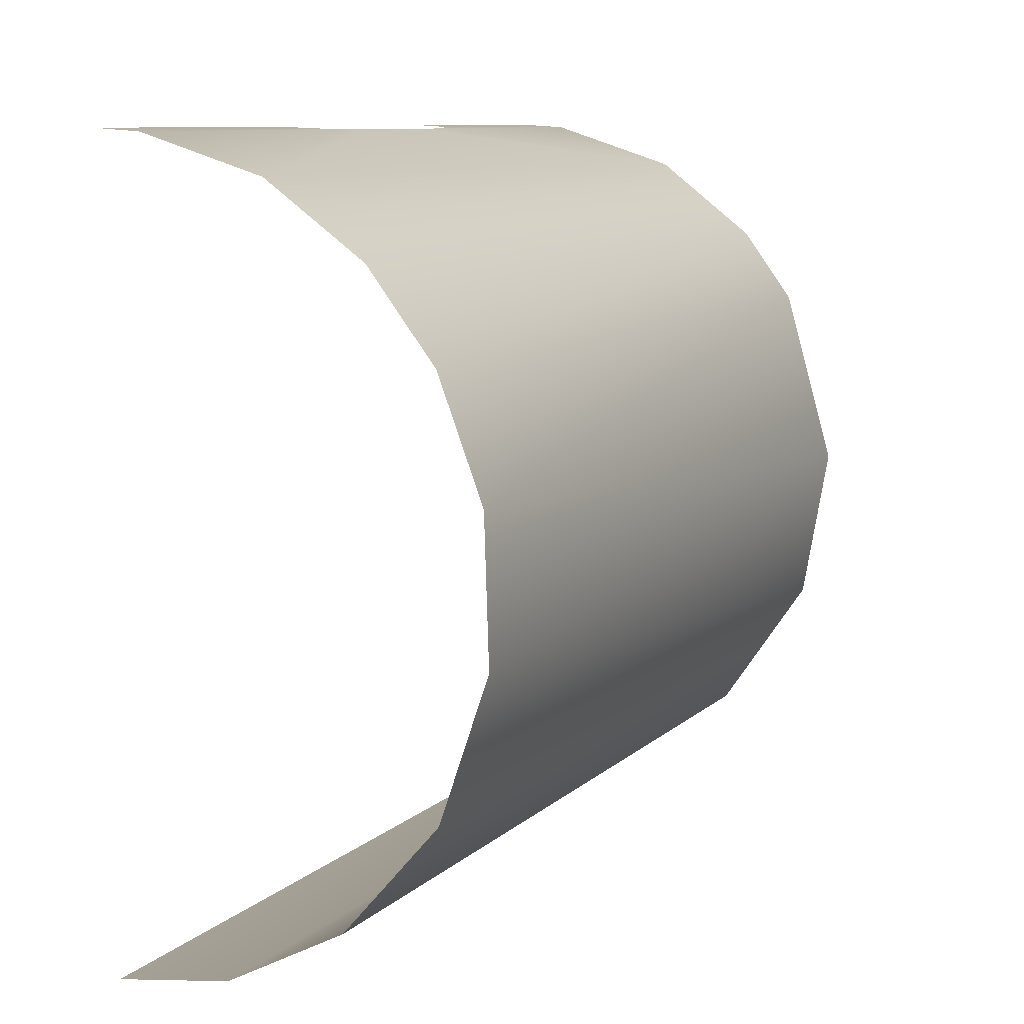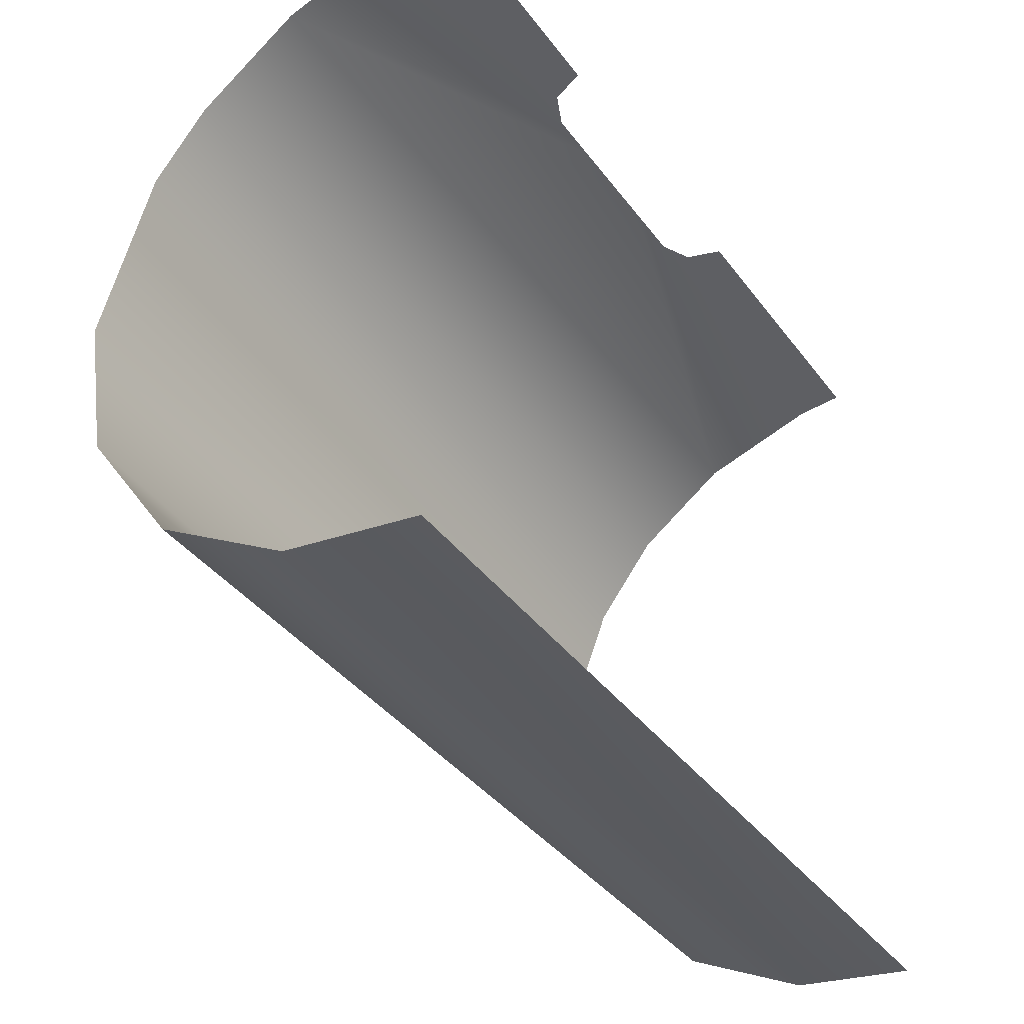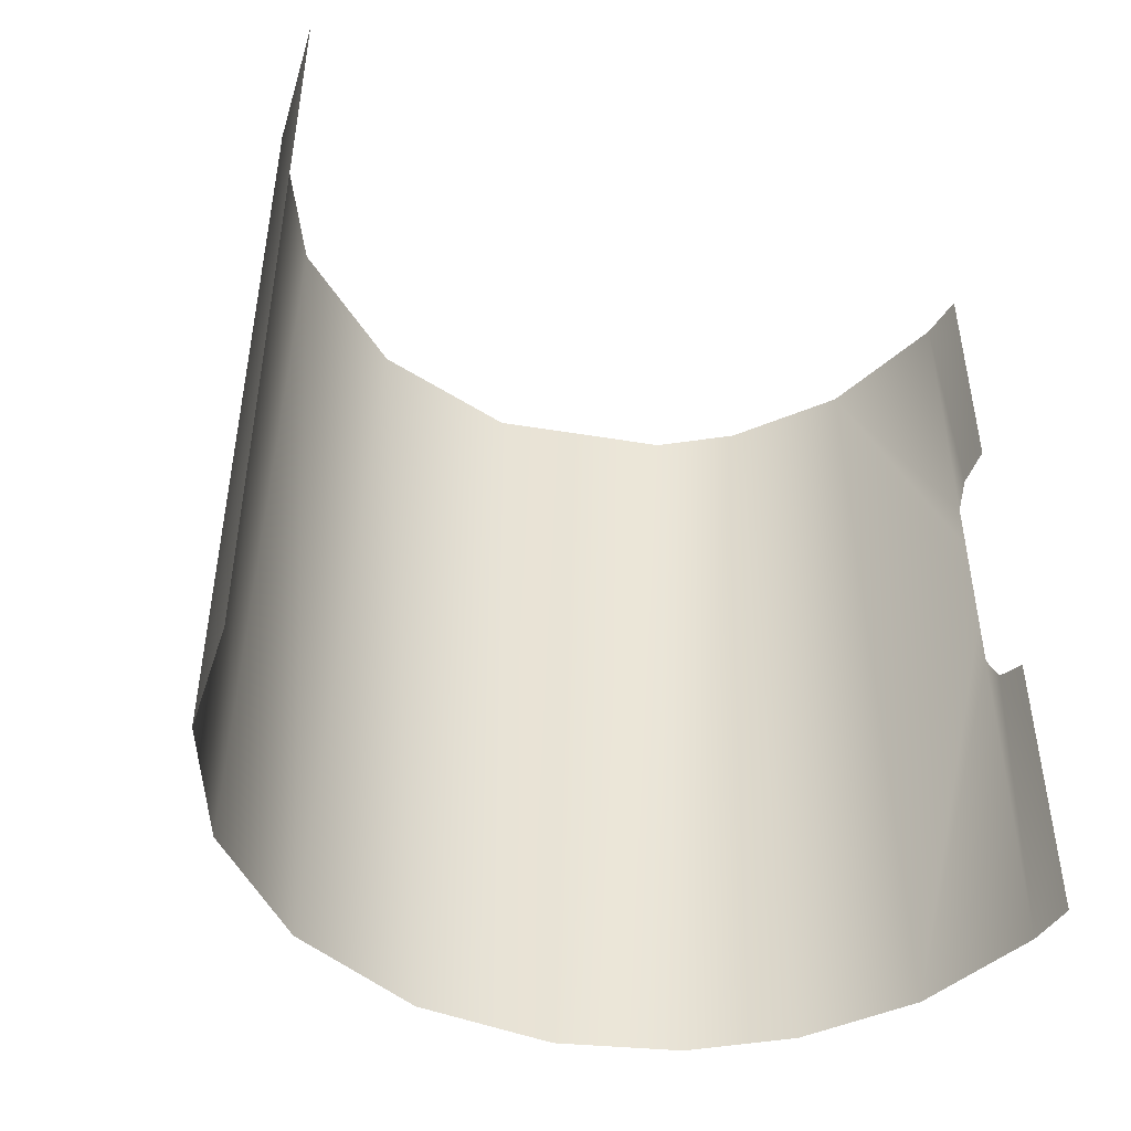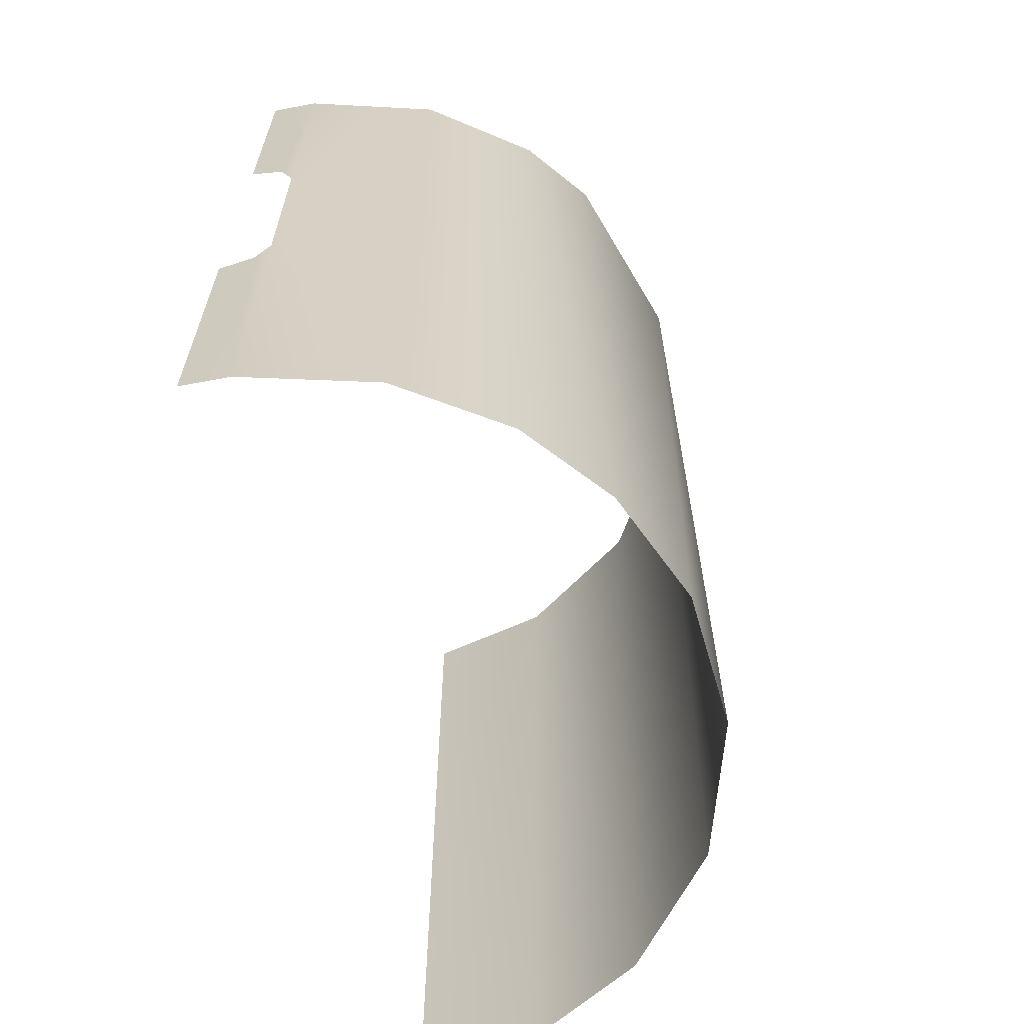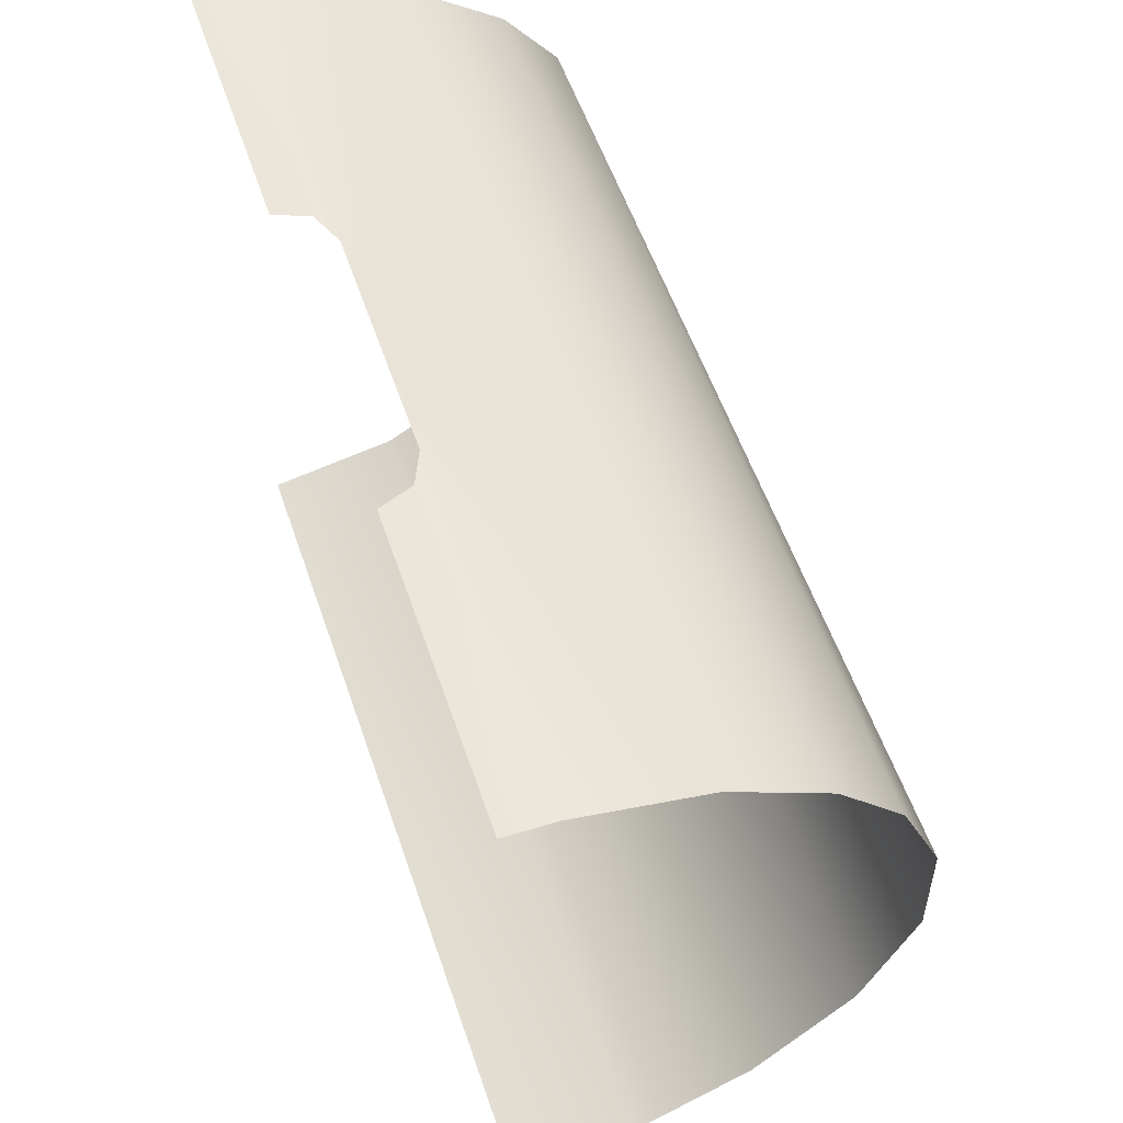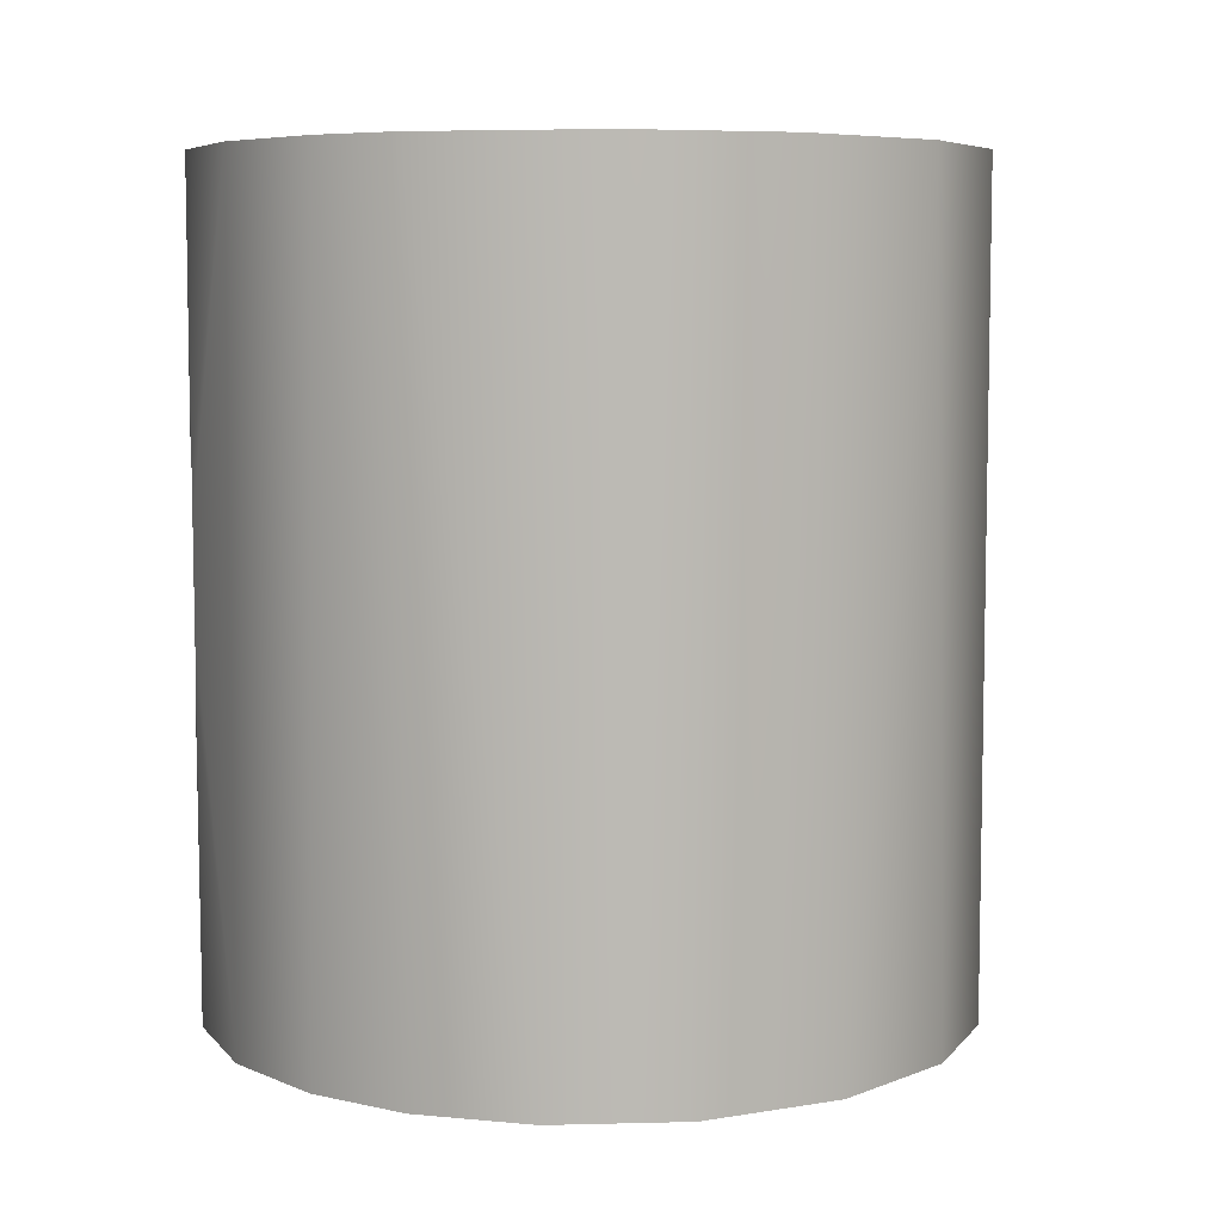
<metadata>
{"format":"obj","ext":"obj","renderer":"f3d","projection":"perspective","resolution":1024,"background":"white","views":[{"elev":9.8,"azim":26.6,"up":"+Z"},{"elev":-40.0,"azim":-146.8,"up":"+Z"},{"elev":-45.6,"azim":-116.9,"up":"+Y"},{"elev":-63.6,"azim":14.3,"up":"+Y"},{"elev":58.9,"azim":-19.1,"up":"+Z"},{"elev":7.0,"azim":84.0,"up":"+Y"}]}
</metadata>
<code>
o Group15/mesh15/mesh15-geometry#mesh15-geometry
v -0.000905 -0.07712 0.04567
v 0.01419 -0.1393 0.04502
v -0.000905 -0.1054 0.04567
v 0.02044 -0.02057 0.04436
v -0.000905 -0.1337 0.04567
v 0.02044 -0.1531 0.04436
v -0.000905 -0.04885 0.04567
v 0.0804 -0.02057 0.02557
v -0.000905 -0.02057 0.04567
v 0.02044 -0.1773 0.04436
v 0.02044 -0.2015 0.04436
v 0.07633 -0.3999 0.02764
v 0.1206 -0.3999 -0.003582
v 0.02044 -0.2258 0.04436
v 0.1264 -0.02057 -0.009433
v 0.02044 -0.25 0.04436
v 0.1502 -0.3999 -0.04158
v 0.02044 -0.3999 0.04436
v 0.1502 -0.02057 -0.04158
v 0.01419 -0.2637 0.04502
v 0.1697 -0.3999 -0.09224
v -0.000905 -0.3347 0.04567
v 0.1735 -0.02057 -0.1221
v -0.000905 -0.3673 0.04567
v -0.000905 -0.302 0.04567
v 0.1718 -0.3999 -0.1538
v -0.000905 -0.3999 0.04567
v -0.000905 -0.2694 0.04567
v 0.1612 -0.02057 -0.1935
v 0.1502 -0.3999 -0.2161
v 0.1194 -0.02057 -0.2552
v 0.107 -0.3999 -0.2659
v 0.05968 -0.02057 -0.2925
v 0.05272 -0.3999 -0.2949
v -0.000905 -0.2103 -0.3033
v -0.000905 -0.1154 -0.3033
v -0.000905 -0.3051 -0.3033
v -0.000905 -0.02057 -0.3033
v -0.000905 -0.3999 -0.3033
f 1 2 3
f 3 2 1
f 4 2 1
f 1 2 4
f 3 2 5
f 5 2 3
f 4 6 2
f 2 6 4
f 4 1 7
f 7 1 4
f 8 6 4
f 4 6 8
f 4 7 9
f 9 7 4
f 8 10 6
f 6 10 8
f 8 11 10
f 10 11 8
f 8 12 11
f 11 12 8
f 8 13 12
f 12 13 8
f 11 12 14
f 14 12 11
f 15 13 8
f 8 13 15
f 14 12 16
f 16 12 14
f 17 13 15
f 15 13 17
f 16 12 18
f 18 12 16
f 17 15 19
f 19 15 17
f 16 18 20
f 20 18 16
f 21 17 19
f 19 17 21
f 20 18 22
f 22 18 20
f 23 21 19
f 19 21 23
f 22 18 24
f 24 18 22
f 20 22 25
f 25 22 20
f 26 21 23
f 23 21 26
f 24 18 27
f 27 18 24
f 20 25 28
f 28 25 20
f 29 26 23
f 23 26 29
f 30 26 29
f 29 26 30
f 31 30 29
f 29 30 31
f 32 30 31
f 31 30 32
f 33 32 31
f 31 32 33
f 33 34 32
f 32 34 33
f 33 35 34
f 34 35 33
f 33 36 35
f 35 36 33
f 35 37 34
f 34 37 35
f 33 38 36
f 36 38 33
f 37 39 34
f 34 39 37

</code>
